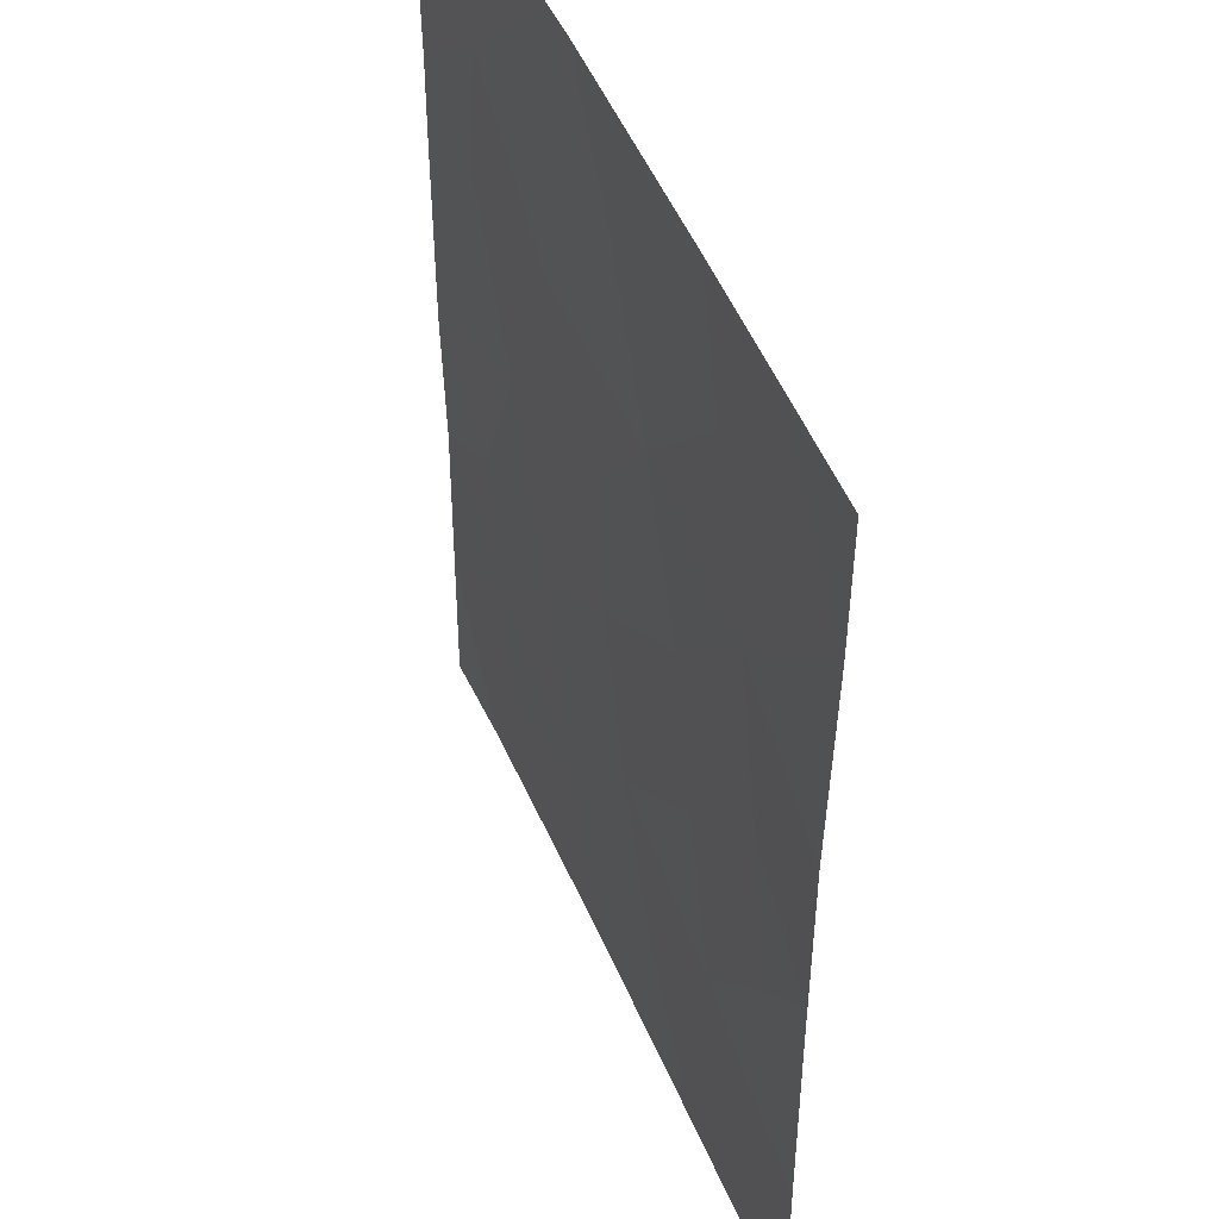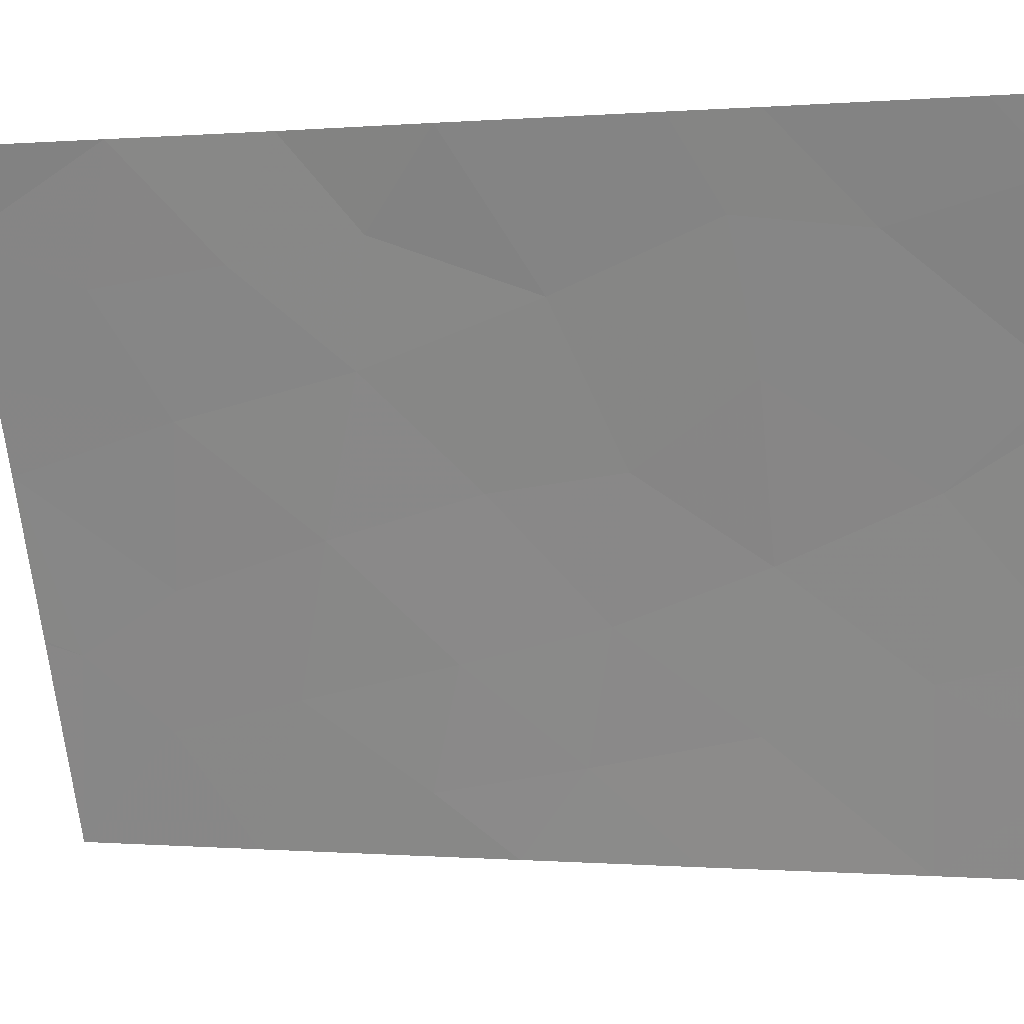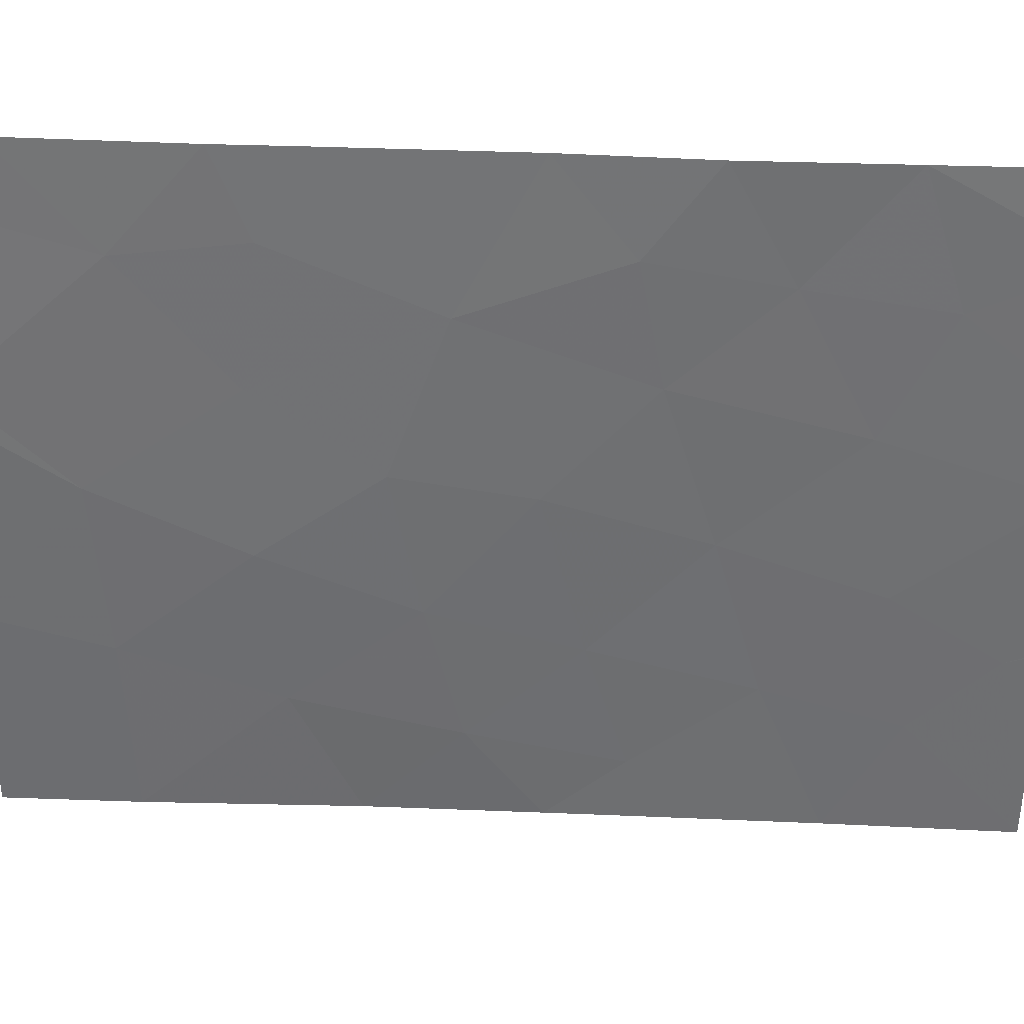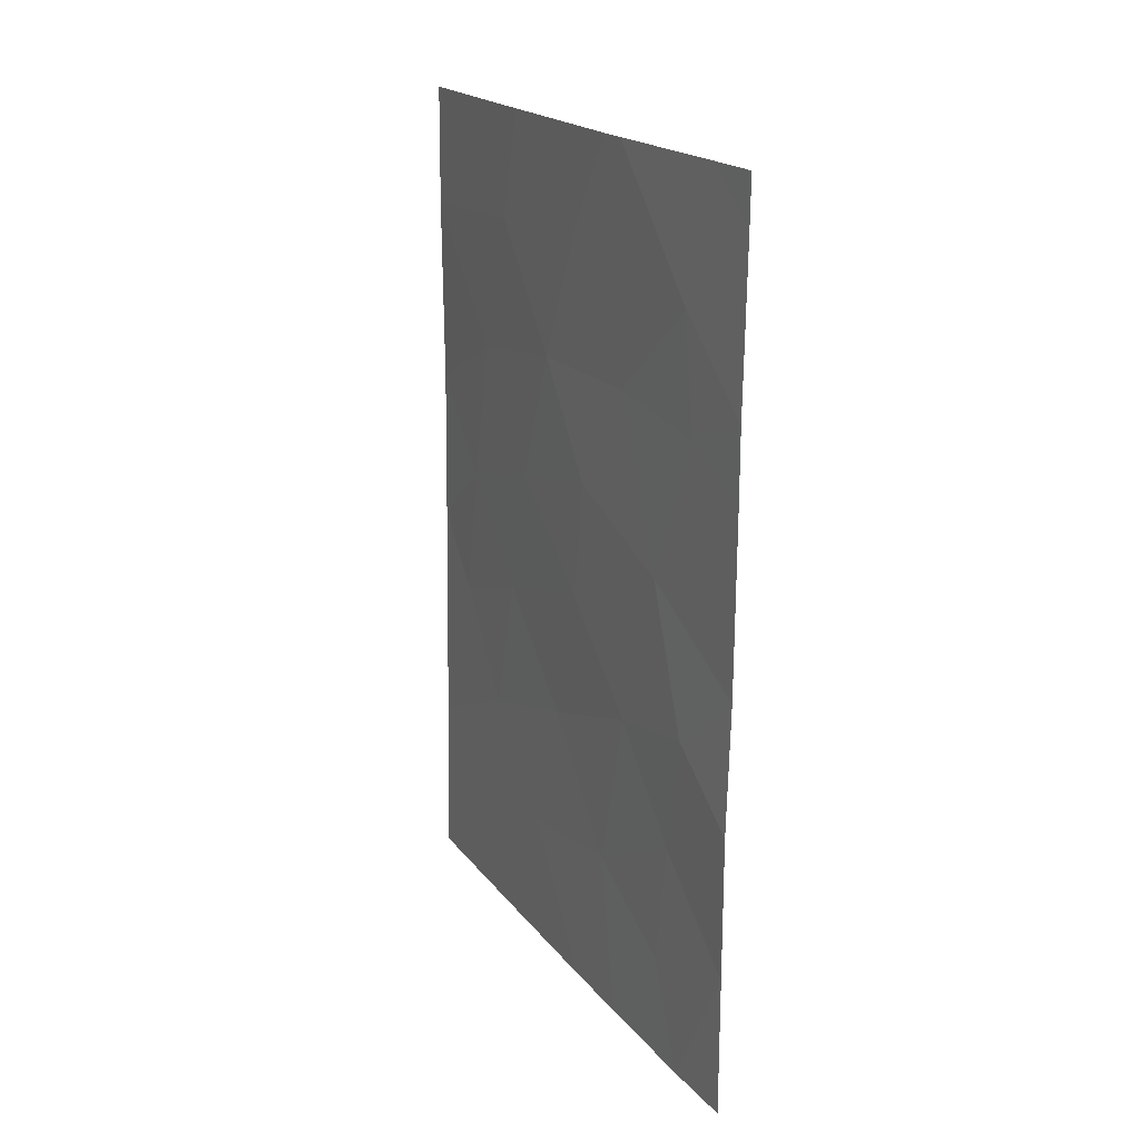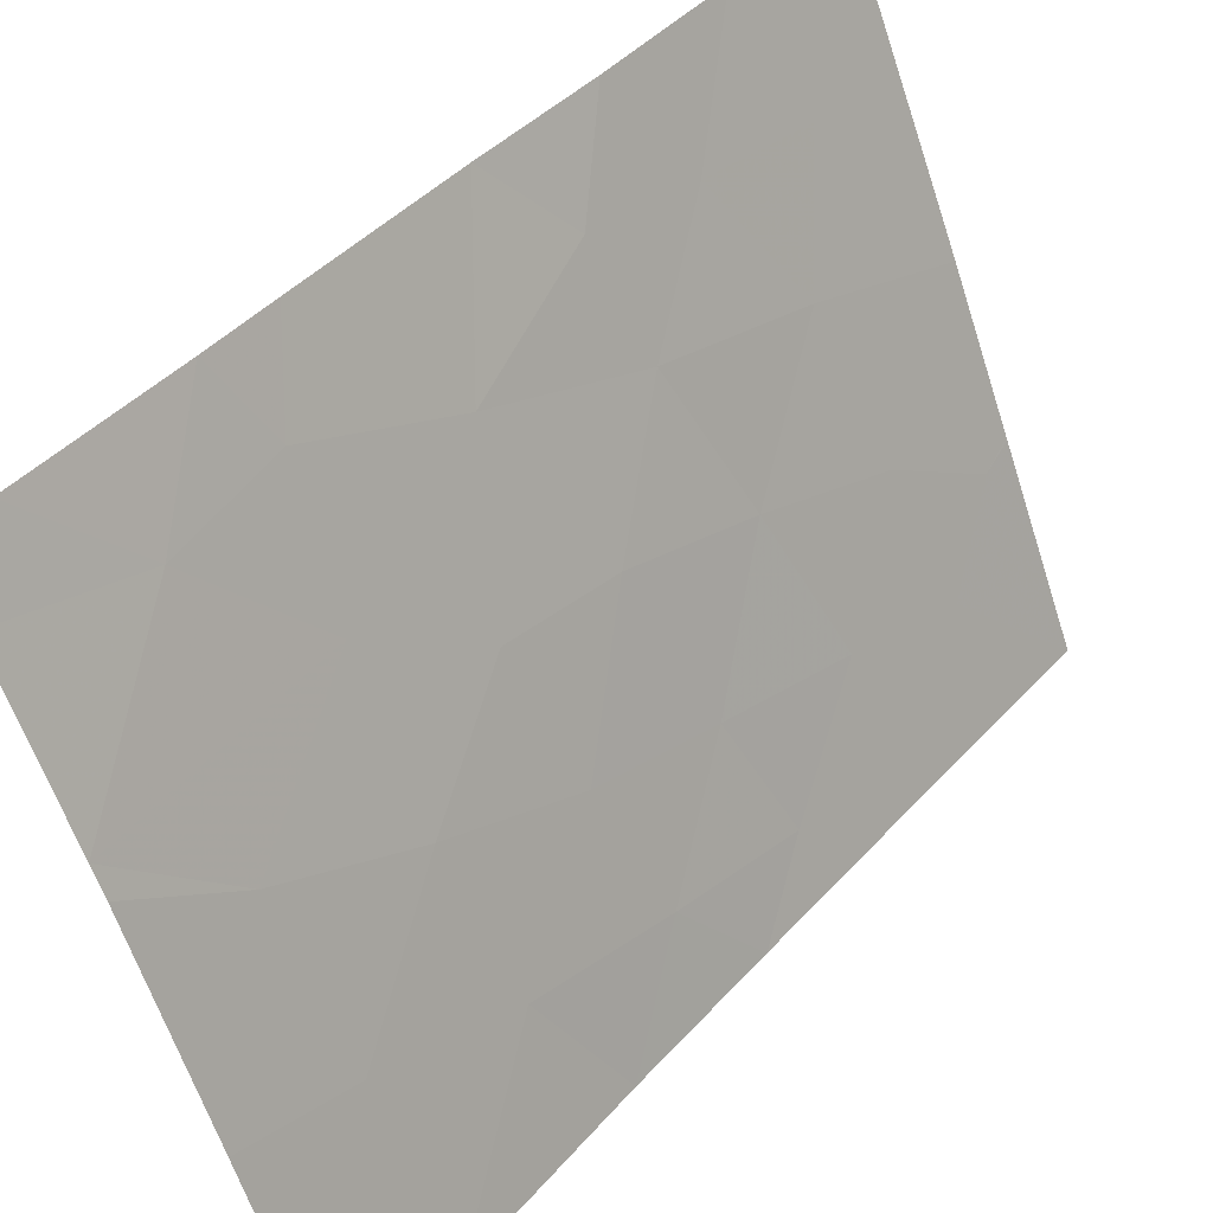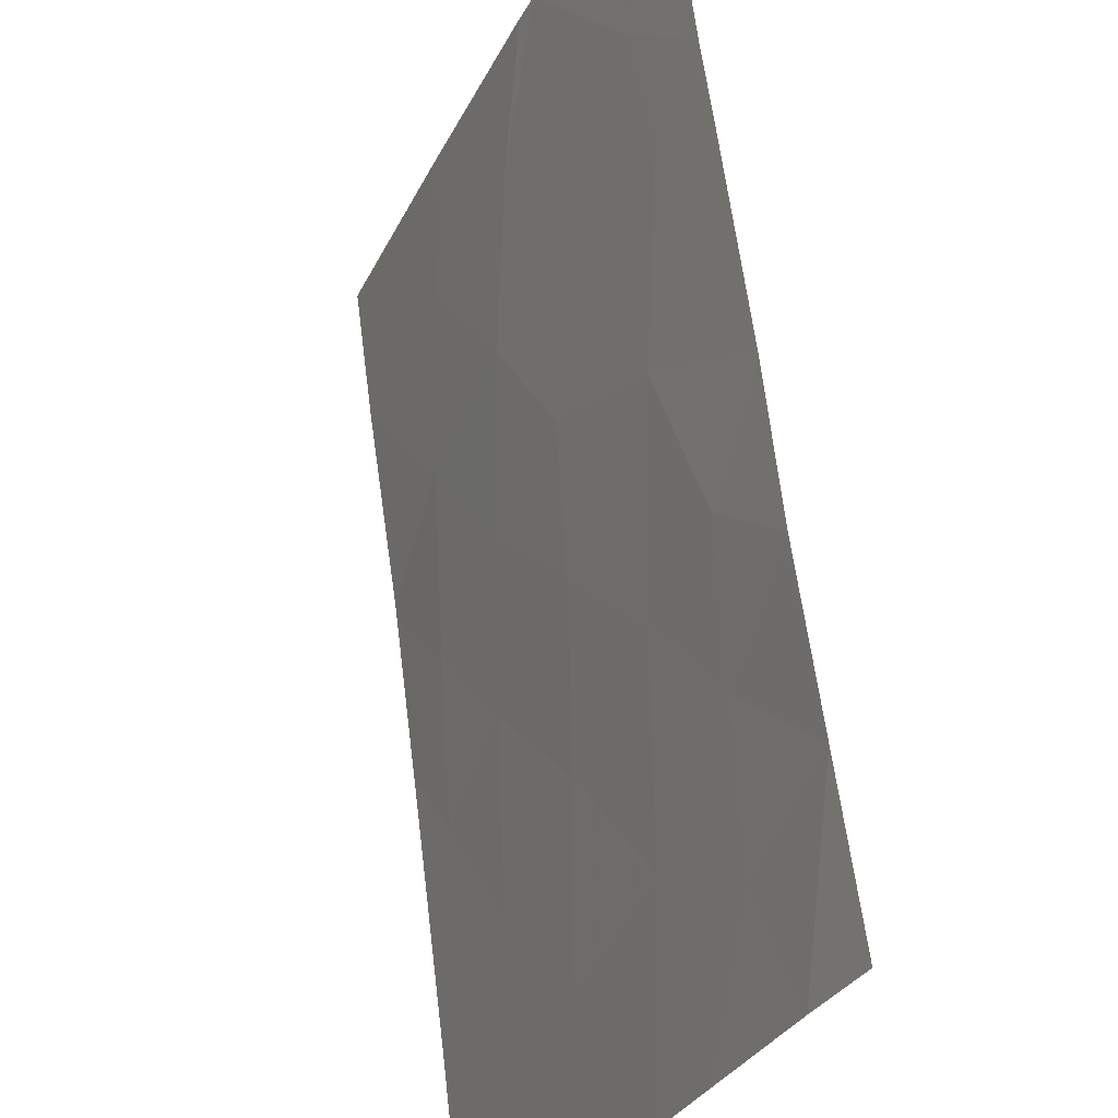
<metadata>
{"format":"obj","ext":"obj","renderer":"f3d","projection":"perspective","resolution":1024,"background":"white","views":[{"elev":-38.9,"azim":-0.4,"up":"+Y"},{"elev":-0.3,"azim":-72.8,"up":"+Y"},{"elev":57.9,"azim":91.7,"up":"+Y"},{"elev":19.5,"azim":176.8,"up":"+Z"},{"elev":42.1,"azim":37.3,"up":"+Y"},{"elev":62.1,"azim":172.4,"up":"+Y"}]}
</metadata>
<code>
v 72.39 100 49.36
v 72.71 99.27 50
v 73.63 97.42 38
v 74.11 96.2 43.7
v 73.62 97.31 50
v 72.39 100 50
v 74.79 94.52 50
v 74.87 94.49 38
v 74.94 94.32 38.47
v 74.89 94.46 38
v 72.48 100 38
v 72.48 100 39.93
v 72.92 99.05 38
v 75.19 93.53 46.54
v 72.87 99 46.67
v 74.31 95.68 41.77
v 73.22 98.25 44.66
v 74.43 95.41 46.84
v 74.71 94.74 44.98
v 72.42 100 46.13
v 72.94 98.93 42.74
v 75.82 92 43.58
v 75.51 92.77 42.63
v 72.42 100 47.12
v 73.77 96.96 50
v 75.82 92 48.33
v 75.81 92 50
v 75.8 92 45.71
v 75.87 92 40.32
v 75.91 92 38
v 74.07 96.41 38
v 75.83 92 42.85
v 72.44 100 43.68
v 72.48 100 41.9
v 73.16 98.45 39.39
v 74.1 96.18 48.68
v 73.05 98.67 41.1
v 74.01 96.42 45.36
v 75.37 93.12 44.52
v 73.58 97.37 46.87
v 75.31 93.25 50
v 74.95 94.15 48.47
v 74.59 95.1 39.82
v 75.29 93.42 39.48
v 75.09 93.83 41.17
v 73.54 97.52 42.42
v 74.89 94.29 43.16
v 73.77 97.01 40.16
v 72.95 98.82 48.21
f 1 24 49
f 48 37 35
f 4 17 46
f 2 1 49
f 6 1 2
f 9 8 10
f 12 11 13
f 14 42 18
f 19 18 38
f 20 33 17
f 20 17 15
f 46 17 21
f 47 39 19
f 17 38 40
f 7 42 41
f 25 5 36
f 4 46 16
f 44 45 43
f 23 22 39
f 29 44 30
f 9 10 30
f 12 13 35
f 13 3 35
f 28 26 14
f 33 21 17
f 37 46 21
f 34 12 37
f 33 34 21
f 16 48 43
f 29 32 23
f 47 16 45
f 32 22 23
f 24 20 15
f 7 25 36
f 22 28 39
f 3 48 35
f 35 37 12
f 2 49 5
f 4 38 17
f 19 38 4
f 40 49 15
f 23 39 47
f 14 19 39
f 19 14 18
f 15 17 40
f 38 18 40
f 42 26 41
f 27 41 26
f 31 9 43
f 9 44 43
f 44 29 45
f 43 45 16
f 44 9 30
f 3 31 48
f 26 42 14
f 4 16 47
f 34 37 21
f 31 43 48
f 9 31 8
f 23 45 29
f 45 23 47
f 7 36 42
f 42 36 18
f 39 28 14
f 4 47 19
f 18 36 40
f 48 16 46
f 37 48 46
f 40 5 49
f 36 5 40
f 49 24 15

</code>
